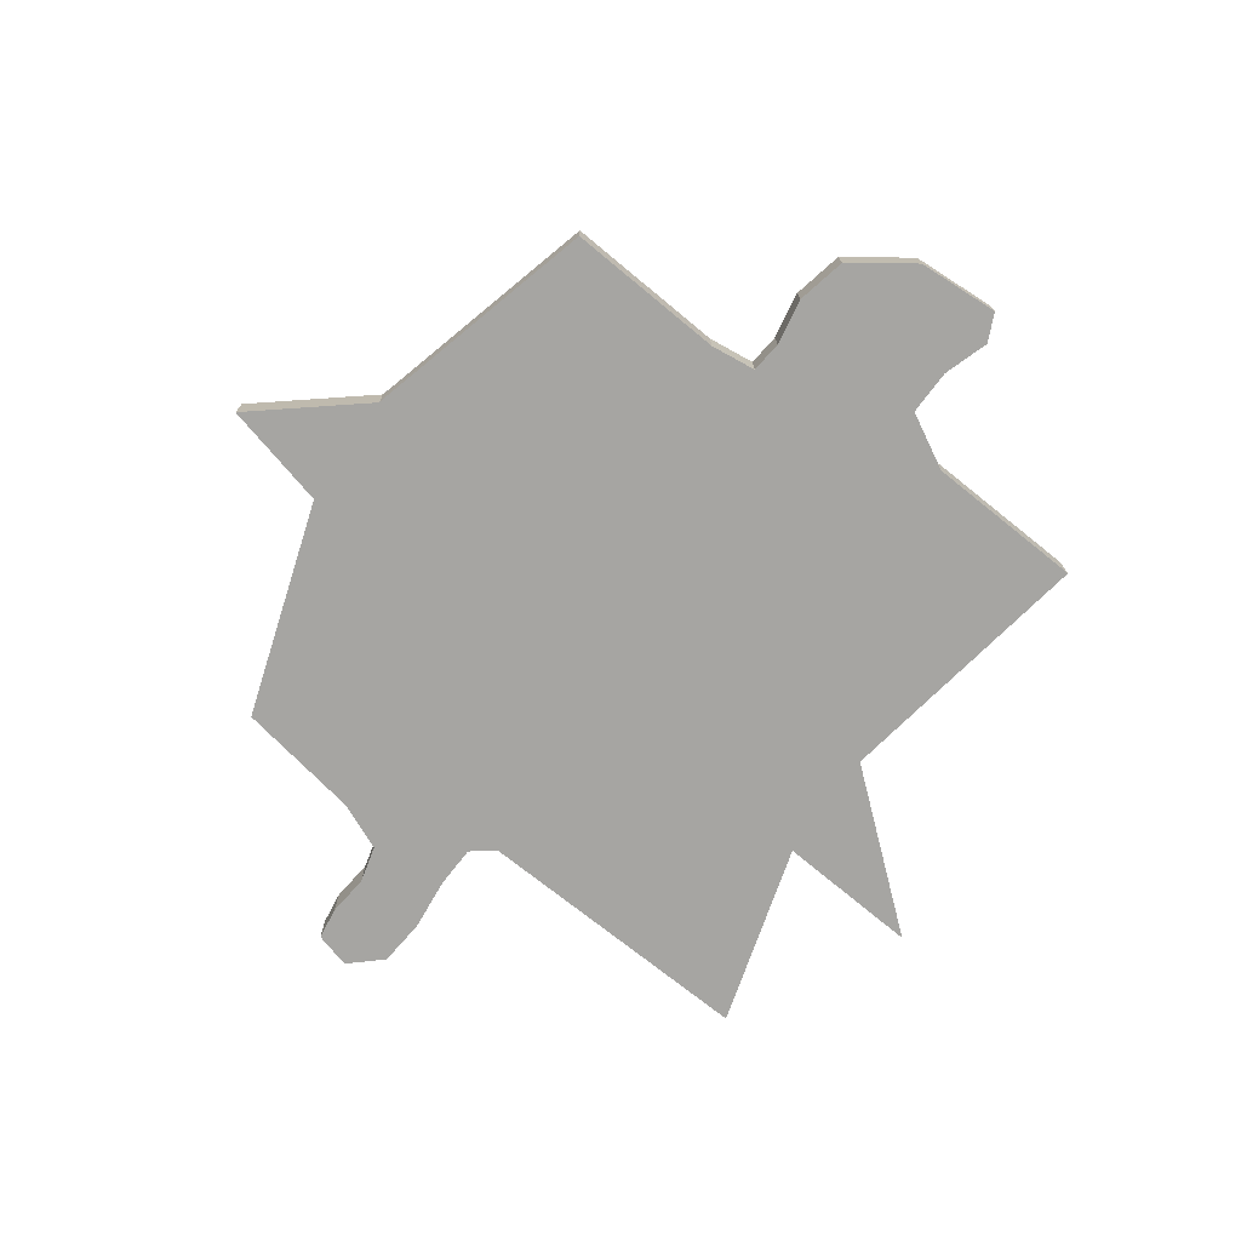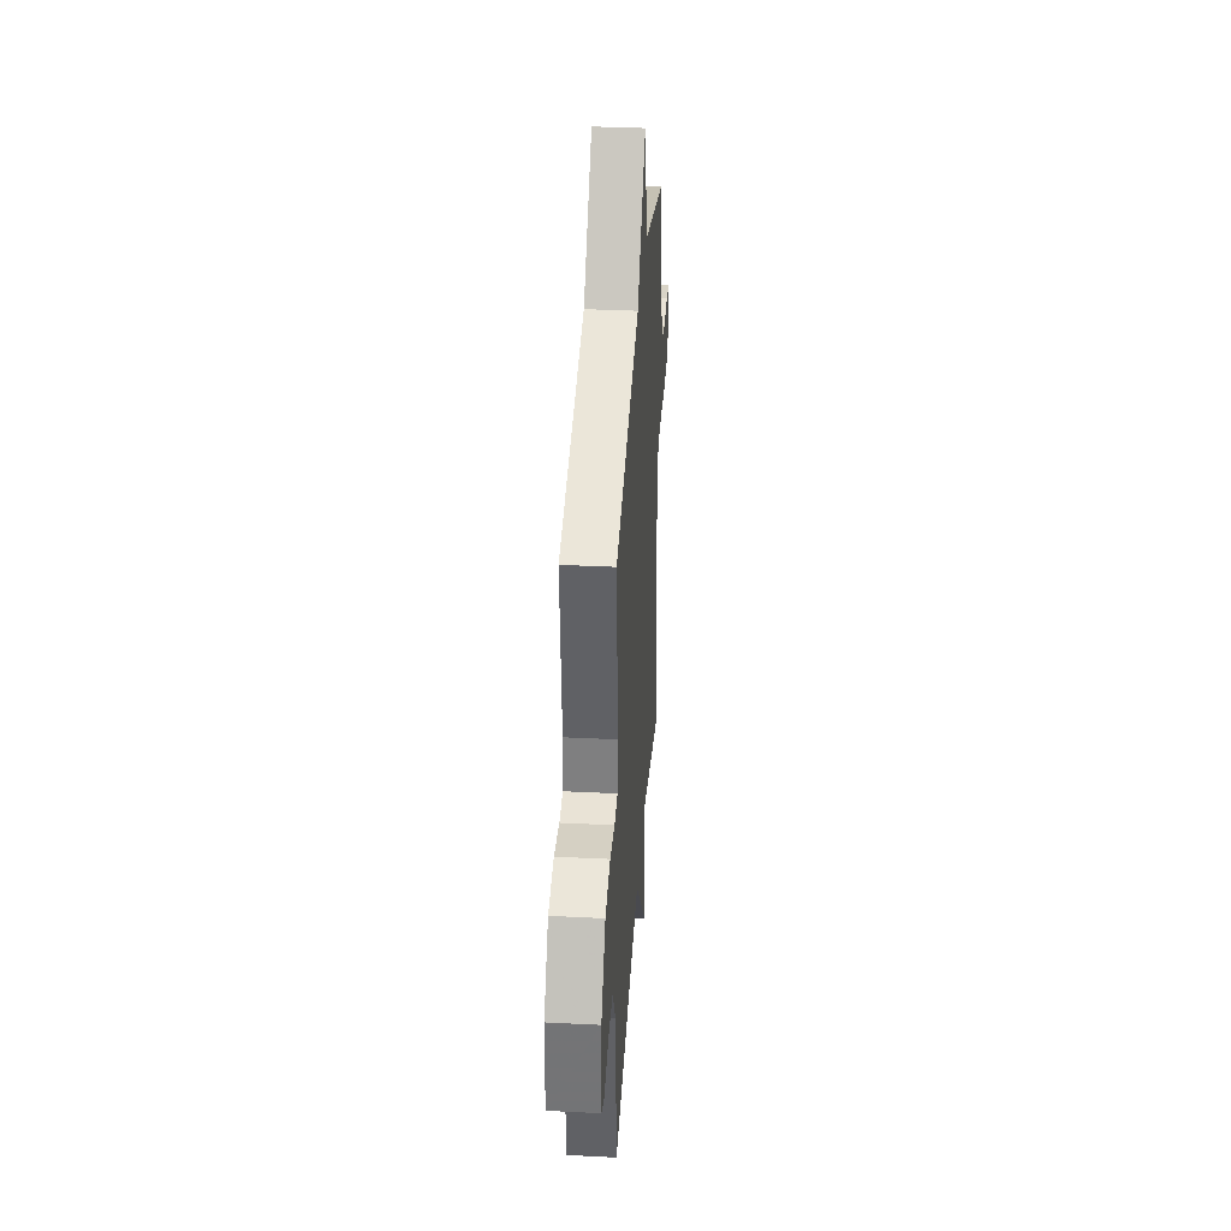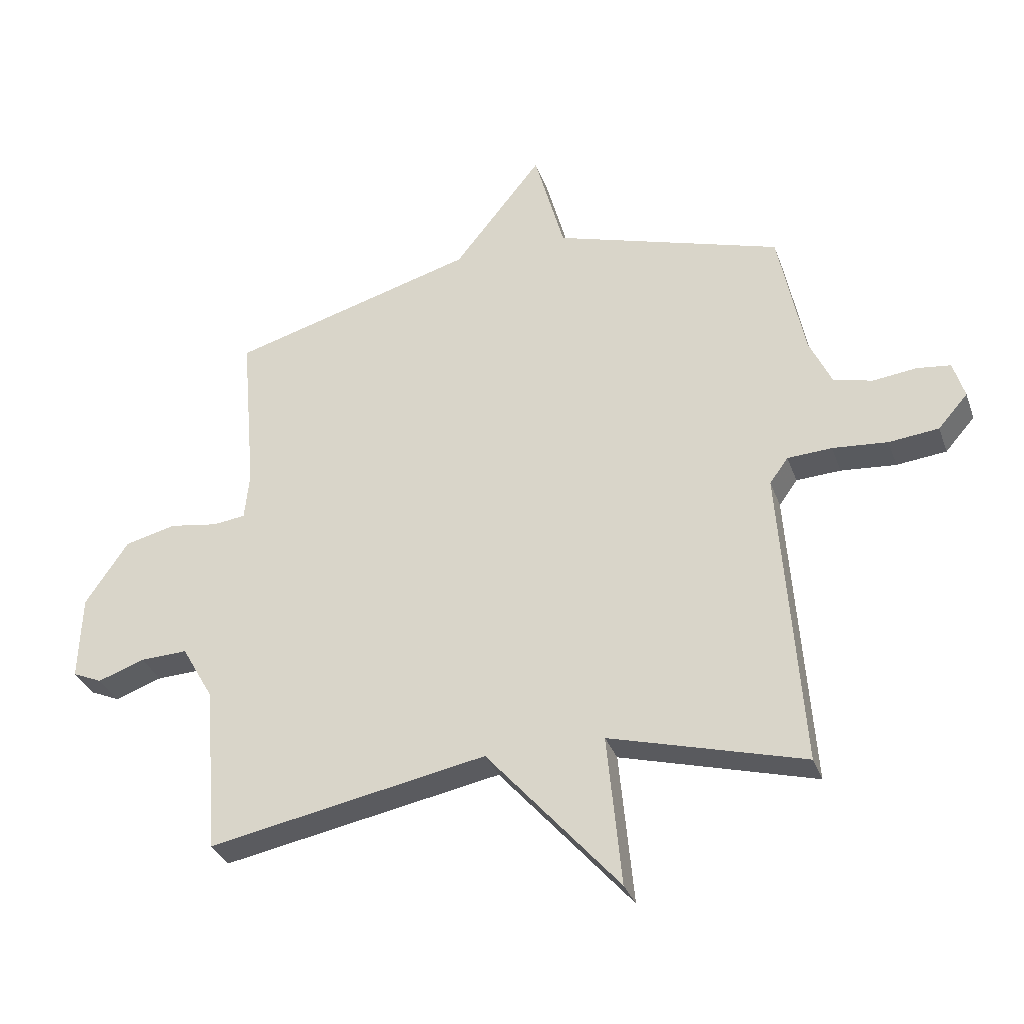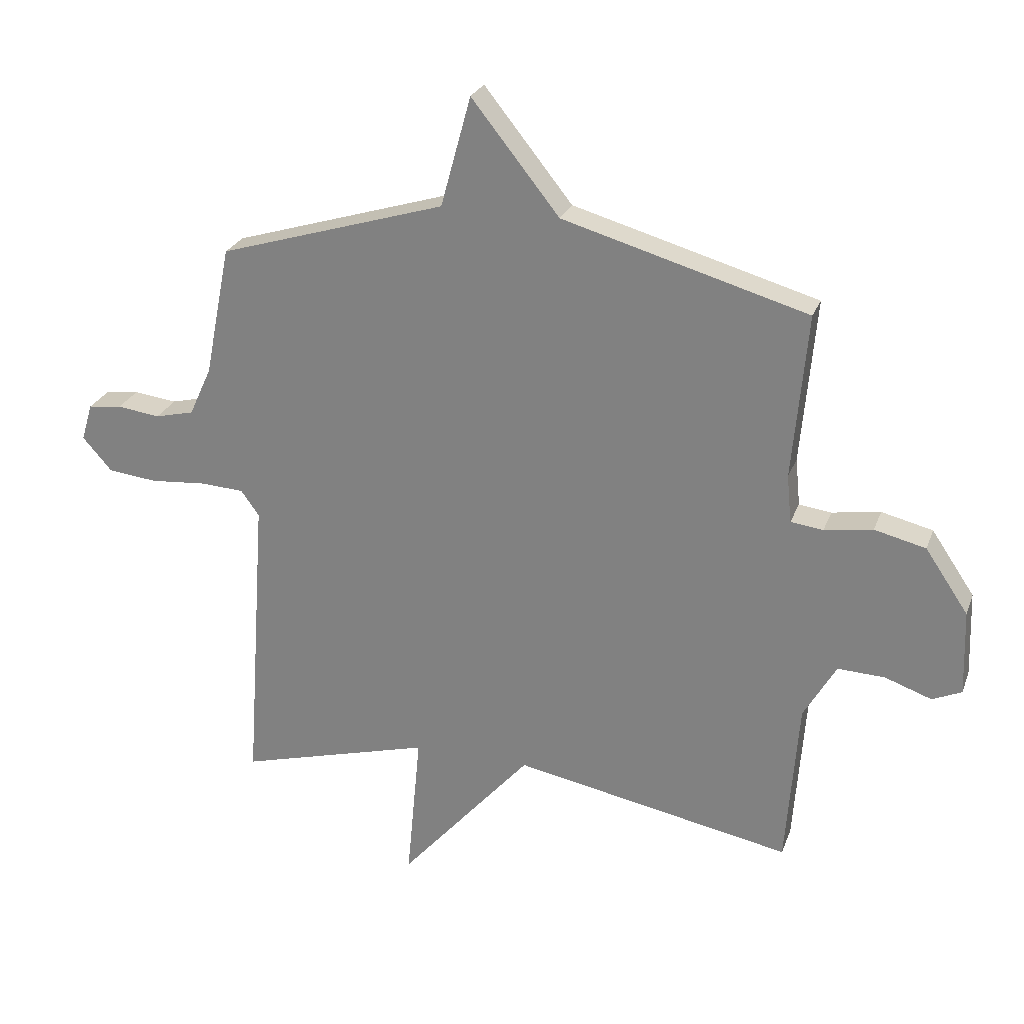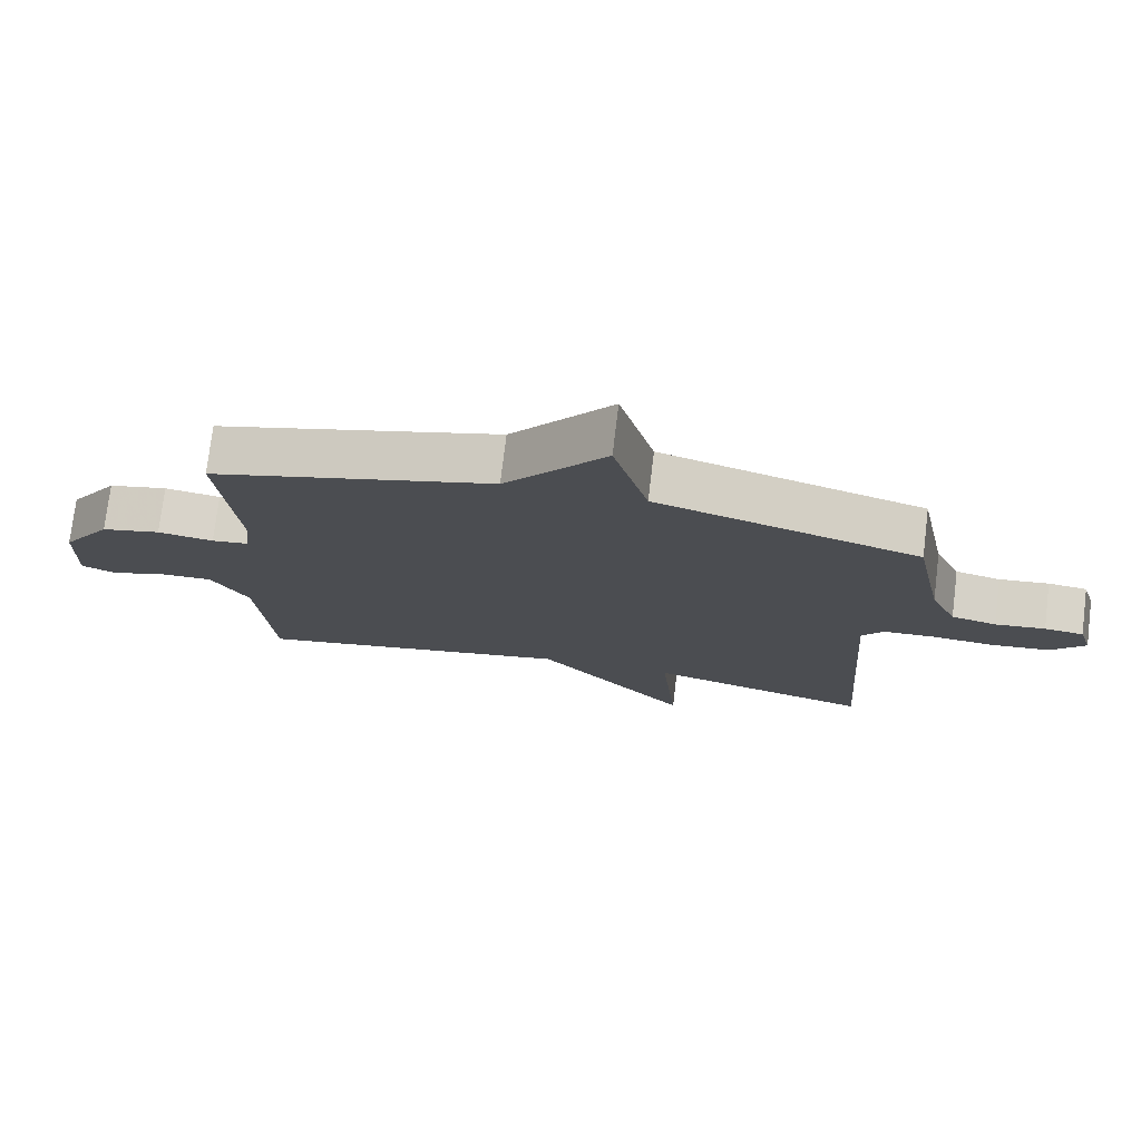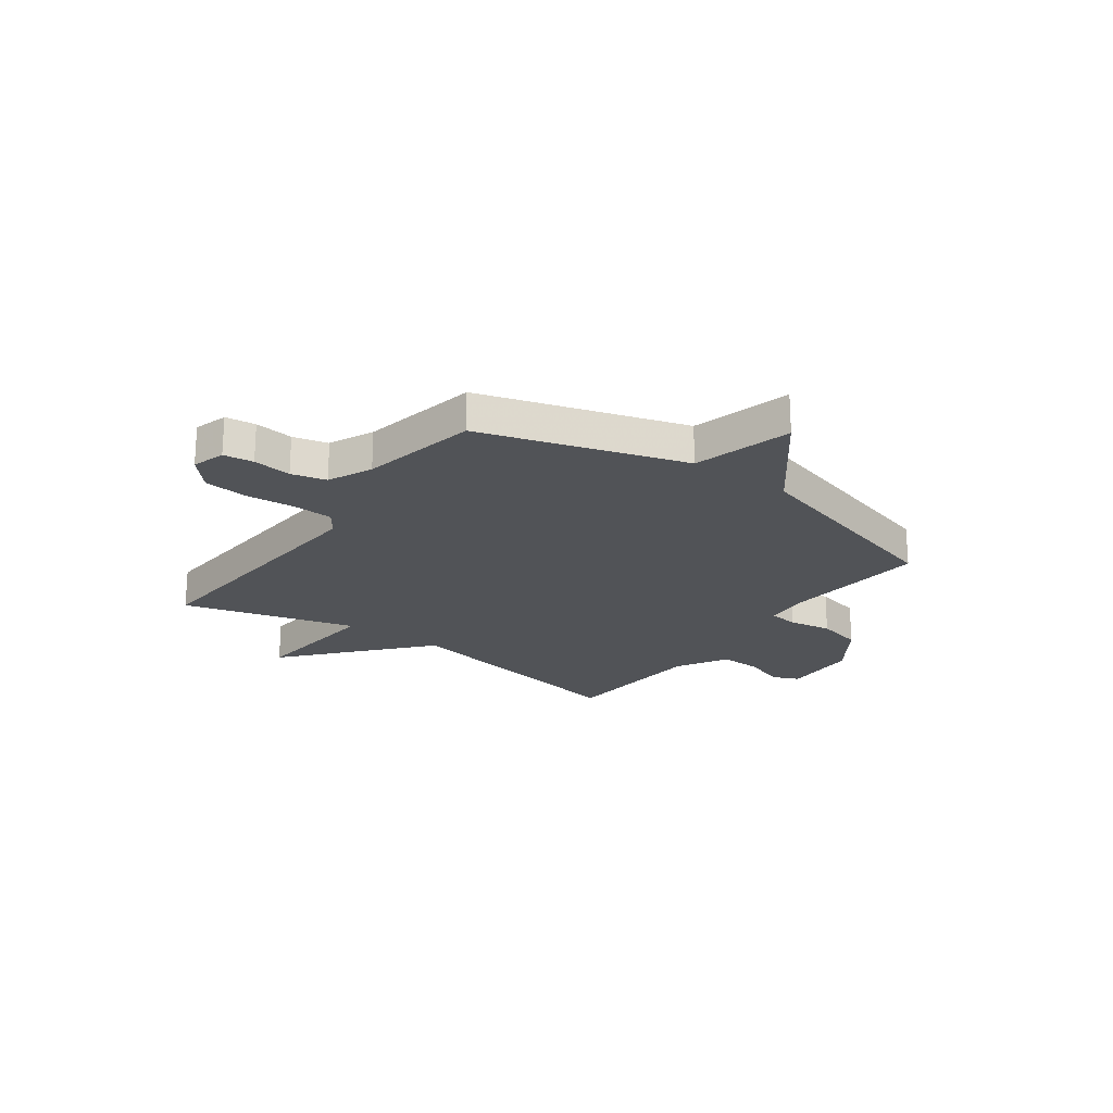
<metadata>
{"format":"obj","ext":"obj","renderer":"f3d","projection":"perspective","resolution":1024,"background":"white","views":[{"elev":-73.7,"azim":55.4,"up":"+Y"},{"elev":35.3,"azim":93.8,"up":"+Z"},{"elev":-32.8,"azim":-161.9,"up":"+Z"},{"elev":25.5,"azim":17.6,"up":"+Z"},{"elev":75.3,"azim":-173.1,"up":"+Z"},{"elev":-21.9,"azim":-35.9,"up":"+Y"}]}
</metadata>
<code>
v -0.5 0.07 0.5
v -0.115 0.07 0.618
v -0.064 0.07 0.805
v 0.085 0.07 0.618
v 0.5 0.07 0.5
v 0.475 0.07 0.219
v 0.483 0.07 0.138
v 0.538 0.07 0.131
v 0.62 0.07 0.144
v 0.707 0.07 0.123
v 0.78 0.07 0.015
v 0.785 0.07 -0.13
v 0.735 0.07 -0.152
v 0.656 0.07 -0.124
v 0.576 0.07 -0.121
v 0.521 0.07 -0.217
v 0.5 0.07 -0.5
v 0.028 0.07 -0.41
v -0.196 0.07 -0.666
v -0.172 0.07 -0.41
v -0.5 0.07 -0.5
v -0.464 0.07 0.013
v -0.495 0.07 0.056
v -0.57 0.07 0.06
v -0.663 0.07 0.052
v -0.747 0.07 0.061
v -0.797 0.07 0.118
v -0.778 0.07 0.181
v -0.721 0.07 0.188
v -0.648 0.07 0.179
v -0.582 0.07 0.195
v -0.544 0.07 0.278
v -0.5 0 0.5
v -0.115 0 0.618
v -0.064 0 0.805
v 0.085 0 0.618
v 0.5 0 0.5
v 0.475 0 0.219
v 0.483 0 0.138
v 0.538 0 0.131
v 0.62 0 0.144
v 0.707 0 0.123
v 0.78 0 0.015
v 0.785 0 -0.13
v 0.735 0 -0.152
v 0.656 0 -0.124
v 0.576 0 -0.121
v 0.521 0 -0.217
v 0.5 0 -0.5
v 0.028 0 -0.41
v -0.196 0 -0.666
v -0.172 0 -0.41
v -0.5 0 -0.5
v -0.464 0 0.013
v -0.495 0 0.056
v -0.57 0 0.06
v -0.663 0 0.052
v -0.747 0 0.061
v -0.797 0 0.118
v -0.778 0 0.181
v -0.721 0 0.188
v -0.648 0 0.179
v -0.582 0 0.195
v -0.544 0 0.278
f 28 29 30
f 27 28 30
f 26 27 30
f 25 26 30
f 24 25 30
f 23 24 30 31
f 22 23 31 32
f 20 21 22
f 18 19 20
f 32 1 2
f 22 32 2
f 20 22 2
f 18 20 2
f 12 13 14
f 11 12 14
f 10 11 14
f 9 10 14
f 8 9 14
f 7 8 14 15
f 4 5 6
f 4 6 7
f 2 3 4
f 18 2 4
f 17 18 4
f 16 17 4
f 4 7 15 16
f 62 61 60
f 62 60 59
f 62 59 58
f 62 58 57
f 62 57 56
f 63 62 56 55
f 64 63 55 54
f 54 53 52
f 52 51 50
f 34 33 64
f 34 64 54
f 34 54 52
f 34 52 50
f 46 45 44
f 46 44 43
f 46 43 42
f 46 42 41
f 46 41 40
f 47 46 40 39
f 38 37 36
f 39 38 36
f 36 35 34
f 36 34 50
f 36 50 49
f 36 49 48
f 48 47 39 36
f 1 33 34 2
f 2 34 35 3
f 3 35 36 4
f 4 36 37 5
f 5 37 38 6
f 6 38 39 7
f 7 39 40 8
f 8 40 41 9
f 9 41 42 10
f 10 42 43 11
f 11 43 44 12
f 12 44 45 13
f 13 45 46 14
f 14 46 47 15
f 15 47 48 16
f 16 48 49 17
f 17 49 50 18
f 18 50 51 19
f 19 51 52 20
f 20 52 53 21
f 21 53 54 22
f 22 54 55 23
f 23 55 56 24
f 24 56 57 25
f 25 57 58 26
f 26 58 59 27
f 27 59 60 28
f 28 60 61 29
f 29 61 62 30
f 30 62 63 31
f 31 63 64 32
f 32 64 33 1

</code>
